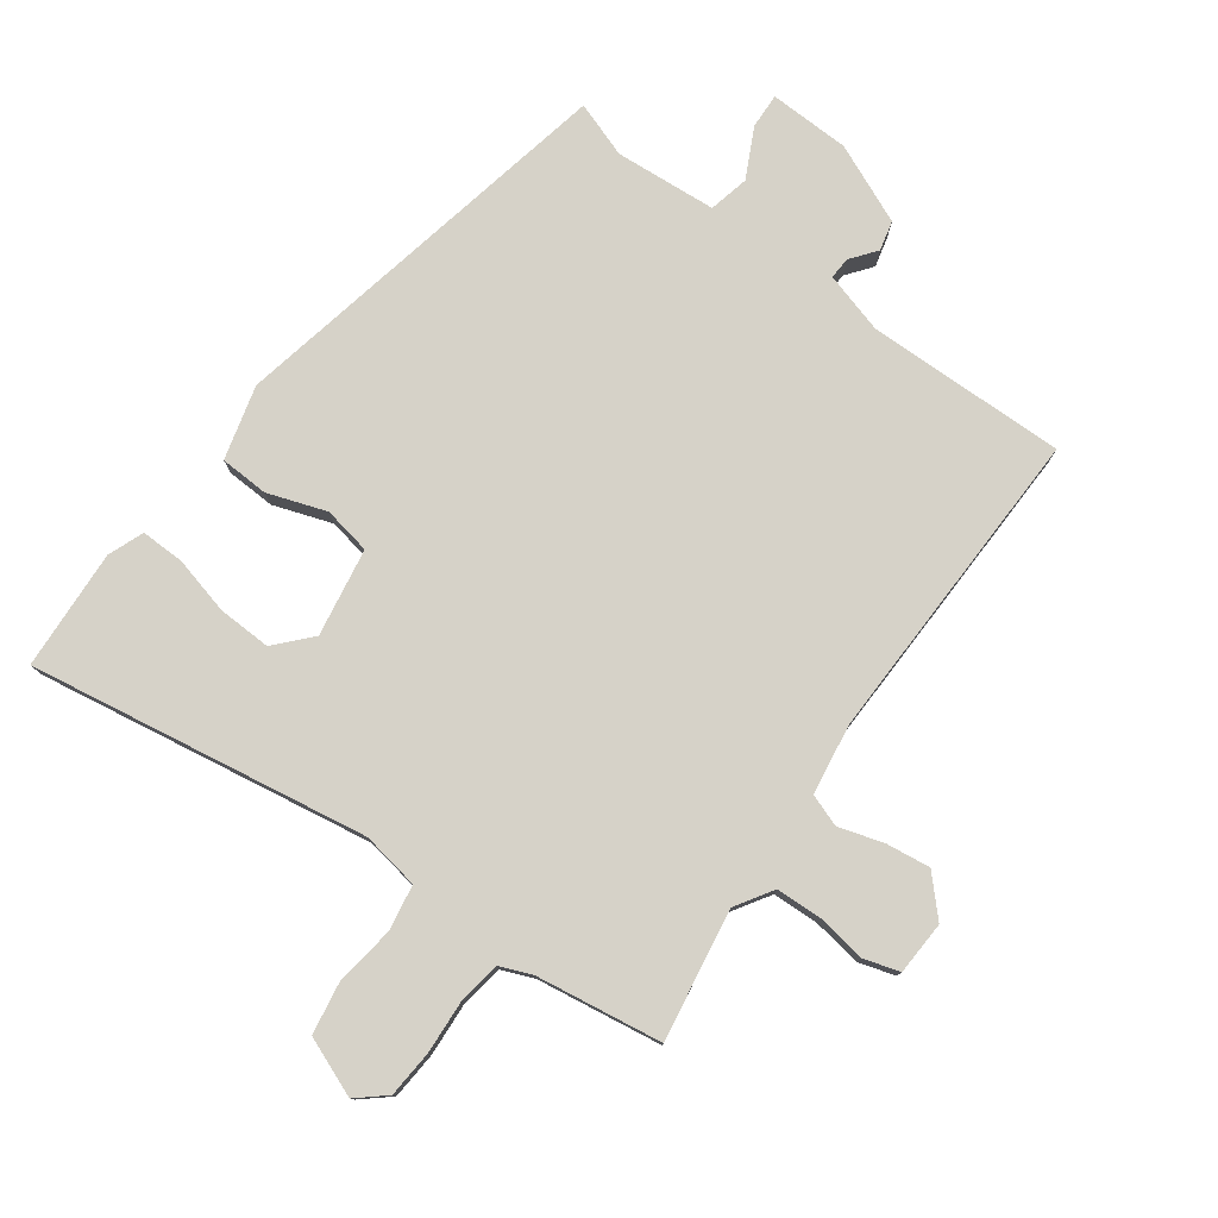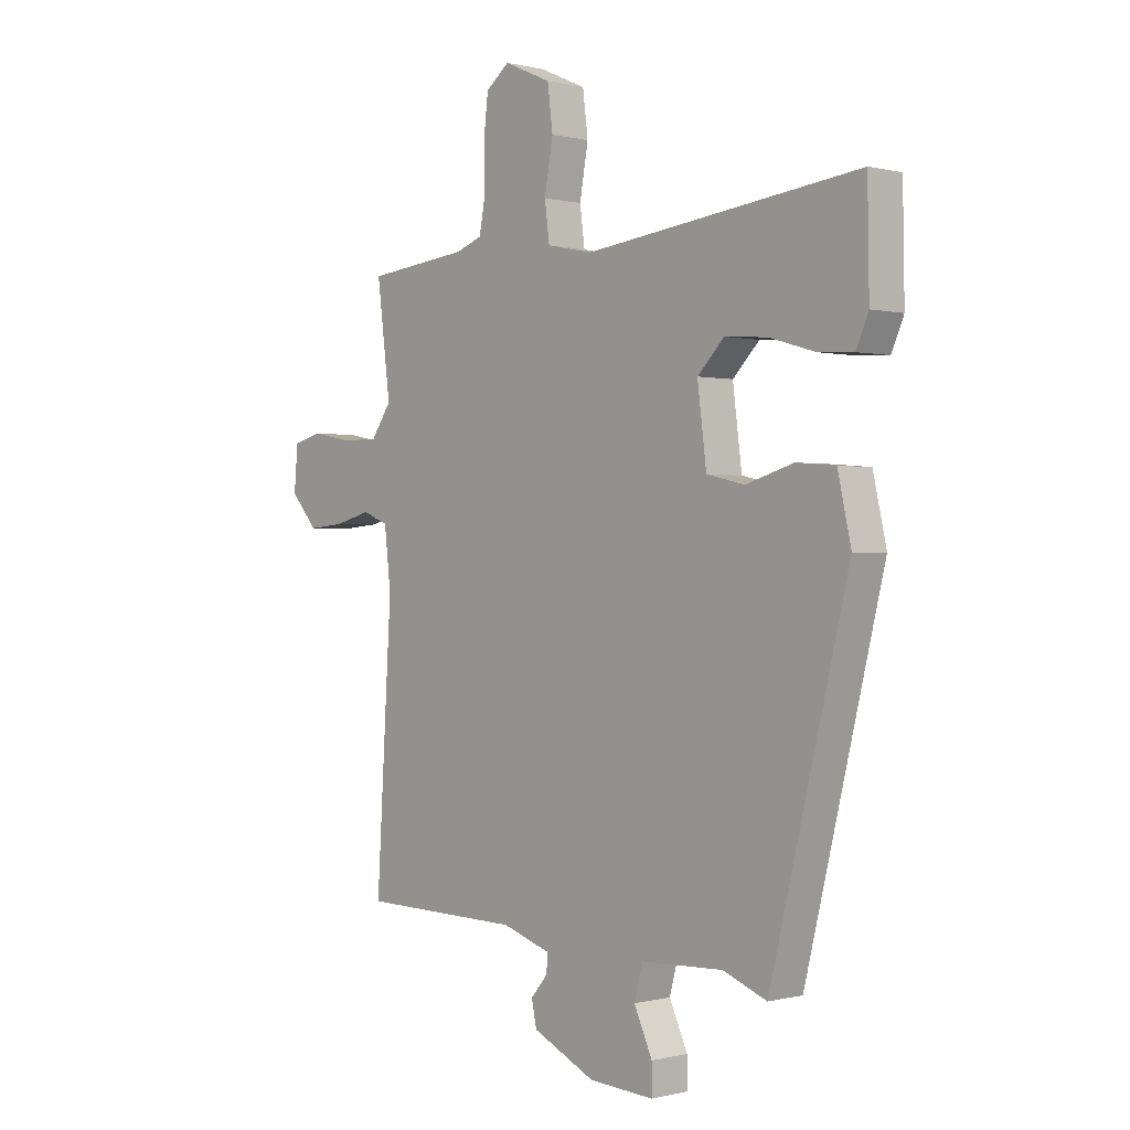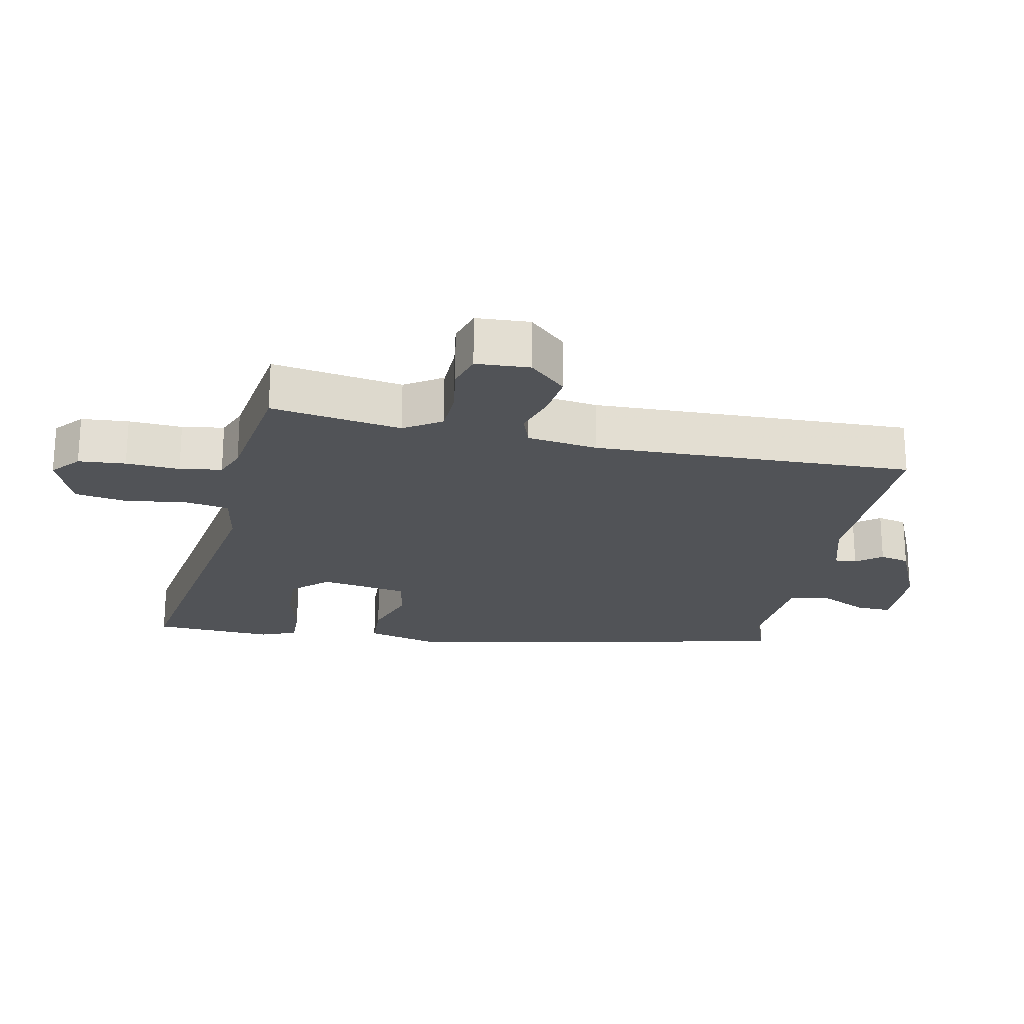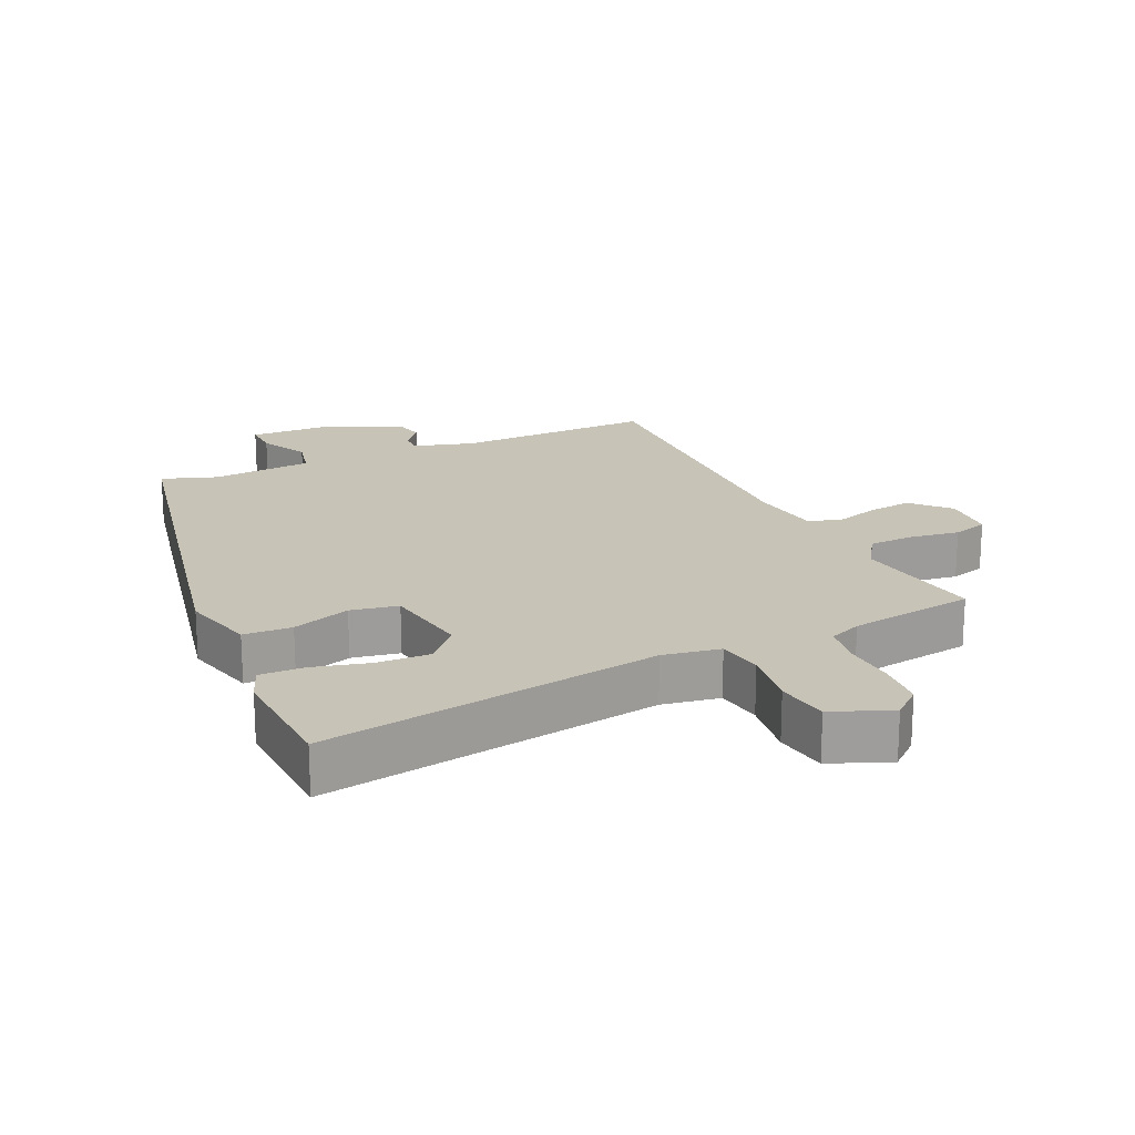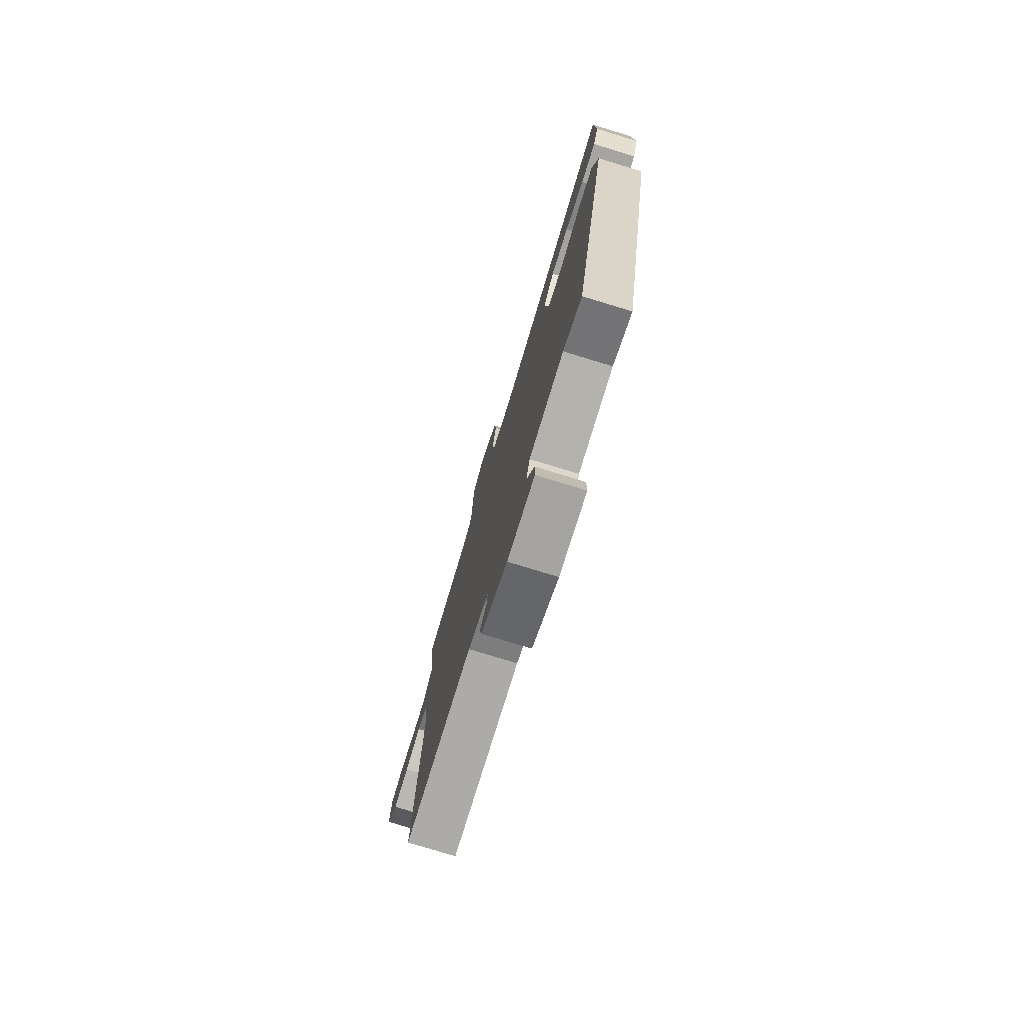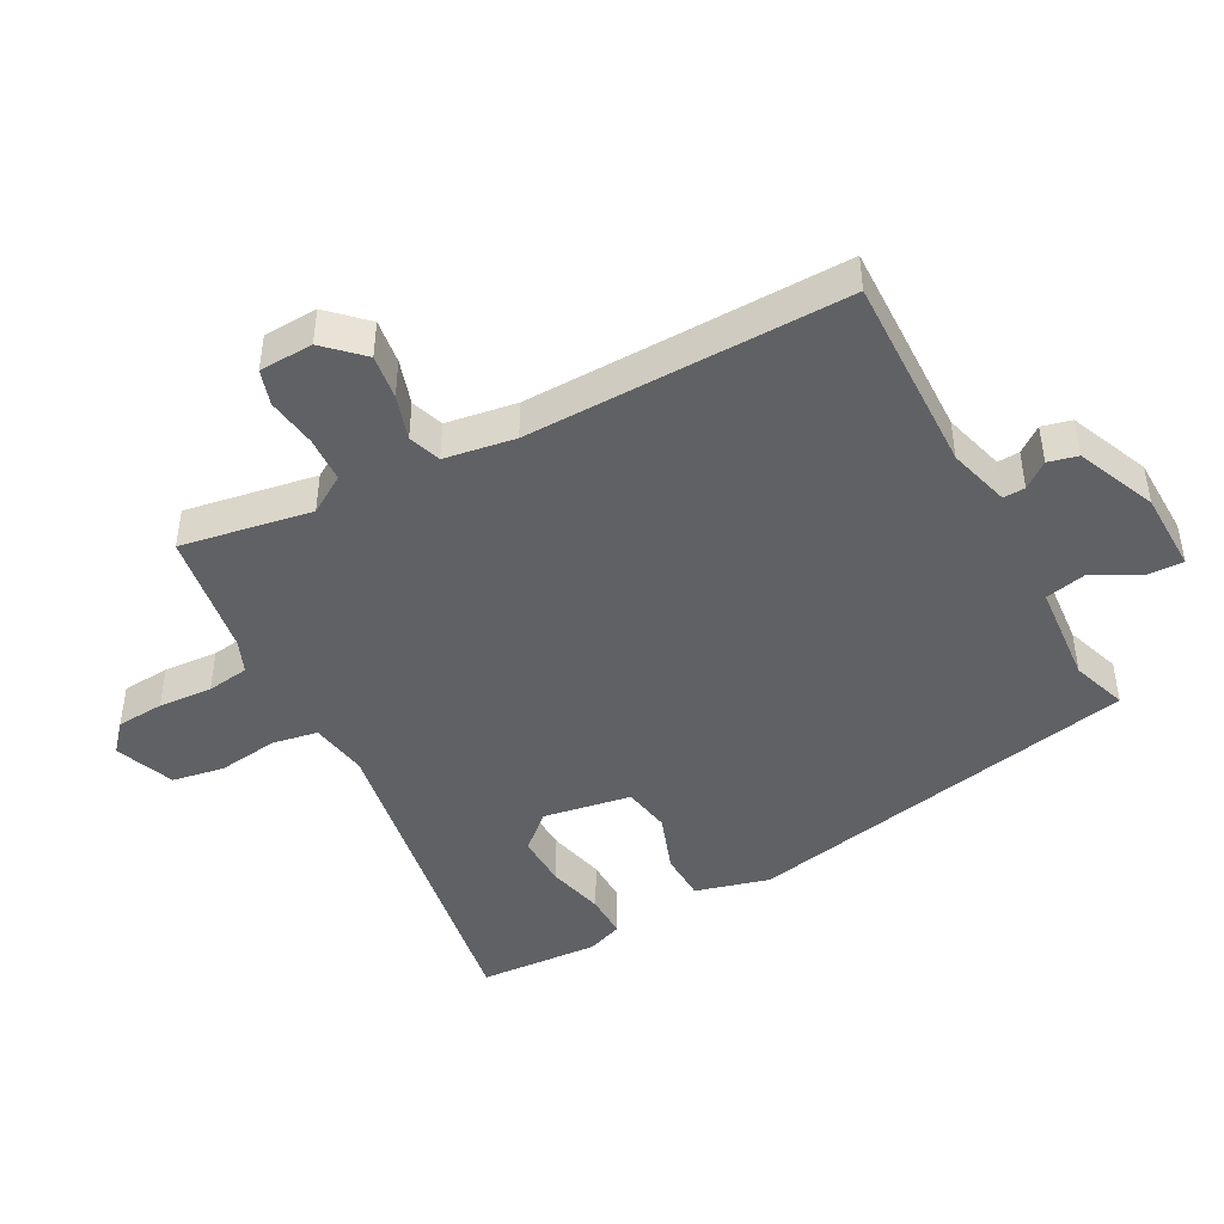
<metadata>
{"format":"obj","ext":"obj","renderer":"f3d","projection":"perspective","resolution":1024,"background":"white","views":[{"elev":78.4,"azim":33.9,"up":"+Y"},{"elev":-0.0,"azim":-132.9,"up":"+Z"},{"elev":-22.0,"azim":76.6,"up":"+Y"},{"elev":19.7,"azim":-26.8,"up":"+Y"},{"elev":-77.3,"azim":-107.0,"up":"+Z"},{"elev":-45.4,"azim":115.7,"up":"+Y"}]}
</metadata>
<code>
v -0.49 0.07 0.558
v 0.023 0.07 0.495
v 0.109 0.07 0.513
v 0.118 0.07 0.582
v 0.102 0.07 0.672
v 0.112 0.07 0.751
v 0.2 0.07 0.79
v 0.244 0.07 0.755
v 0.252 0.07 0.684
v 0.25 0.07 0.603
v 0.262 0.07 0.54
v 0.311 0.07 0.522
v 0.502 0.07 0.501
v 0.477 0.07 0.303
v 0.515 0.07 0.248
v 0.584 0.07 0.248
v 0.658 0.07 0.262
v 0.712 0.07 0.248
v 0.719 0.07 0.167
v 0.669 0.07 0.11
v 0.602 0.07 0.116
v 0.534 0.07 0.134
v 0.486 0.07 0.115
v 0.474 0.07 0.008
v 0.503 0.07 -0.473
v 0.203 0.07 -0.479
v 0.112 0.07 -0.509
v 0.115 0.07 -0.542
v 0.146 0.07 -0.579
v 0.137 0.07 -0.624
v 0.02 0.07 -0.68
v -0.101 0.07 -0.688
v -0.101 0.07 -0.635
v -0.067 0.07 -0.56
v -0.083 0.07 -0.5
v -0.236 0.07 -0.494
v -0.318 0.07 -0.526
v -0.464 0.07 0.067
v -0.439 0.07 0.179
v -0.366 0.07 0.185
v -0.277 0.07 0.158
v -0.206 0.07 0.174
v -0.189 0.07 0.307
v -0.239 0.07 0.358
v -0.319 0.07 0.352
v -0.404 0.07 0.327
v -0.47 0.07 0.323
v -0.493 0.07 0.376
v -0.49 0 0.558
v 0.023 0 0.495
v 0.109 0 0.513
v 0.118 0 0.582
v 0.102 0 0.672
v 0.112 0 0.751
v 0.2 0 0.79
v 0.244 0 0.755
v 0.252 0 0.684
v 0.25 0 0.603
v 0.262 0 0.54
v 0.311 0 0.522
v 0.502 0 0.501
v 0.477 0 0.303
v 0.515 0 0.248
v 0.584 0 0.248
v 0.658 0 0.262
v 0.712 0 0.248
v 0.719 0 0.167
v 0.669 0 0.11
v 0.602 0 0.116
v 0.534 0 0.134
v 0.486 0 0.115
v 0.474 0 0.008
v 0.503 0 -0.473
v 0.203 0 -0.479
v 0.112 0 -0.509
v 0.115 0 -0.542
v 0.146 0 -0.579
v 0.137 0 -0.624
v 0.02 0 -0.68
v -0.101 0 -0.688
v -0.101 0 -0.635
v -0.067 0 -0.56
v -0.083 0 -0.5
v -0.236 0 -0.494
v -0.318 0 -0.526
v -0.464 0 0.067
v -0.439 0 0.179
v -0.366 0 0.185
v -0.277 0 0.158
v -0.206 0 0.174
v -0.189 0 0.307
v -0.239 0 0.358
v -0.319 0 0.352
v -0.404 0 0.327
v -0.47 0 0.323
v -0.493 0 0.376
f 48 1 2
f 47 48 2
f 46 47 2
f 45 46 2
f 44 45 2 3
f 43 44 3
f 42 43 3
f 39 40 41
f 38 39 41
f 37 38 41
f 36 37 41
f 35 36 41 42
f 34 35 42 3
f 32 33 34
f 31 32 34
f 30 31 34
f 29 30 34
f 28 29 34
f 27 28 34
f 26 27 34 3
f 26 3 4
f 25 26 4
f 24 25 4
f 20 21 22
f 19 20 22
f 18 19 22
f 17 18 22
f 16 17 22
f 15 16 22 23
f 14 15 23
f 12 13 14
f 23 24 4
f 14 23 4
f 12 14 4
f 11 12 4
f 8 9 10
f 7 8 10
f 7 10 11
f 6 7 11
f 5 6 11
f 4 5 11
f 50 49 96
f 50 96 95
f 50 95 94
f 50 94 93
f 51 50 93 92
f 51 92 91
f 51 91 90
f 89 88 87
f 89 87 86
f 89 86 85
f 89 85 84
f 90 89 84 83
f 51 90 83 82
f 82 81 80
f 82 80 79
f 82 79 78
f 82 78 77
f 82 77 76
f 82 76 75
f 51 82 75 74
f 52 51 74
f 52 74 73
f 52 73 72
f 70 69 68
f 70 68 67
f 70 67 66
f 70 66 65
f 70 65 64
f 71 70 64 63
f 71 63 62
f 62 61 60
f 52 72 71
f 52 71 62
f 52 62 60
f 52 60 59
f 58 57 56
f 58 56 55
f 59 58 55
f 59 55 54
f 59 54 53
f 59 53 52
f 1 49 50 2
f 2 50 51 3
f 3 51 52 4
f 4 52 53 5
f 5 53 54 6
f 6 54 55 7
f 7 55 56 8
f 8 56 57 9
f 9 57 58 10
f 10 58 59 11
f 11 59 60 12
f 12 60 61 13
f 13 61 62 14
f 14 62 63 15
f 15 63 64 16
f 16 64 65 17
f 17 65 66 18
f 18 66 67 19
f 19 67 68 20
f 20 68 69 21
f 21 69 70 22
f 22 70 71 23
f 23 71 72 24
f 24 72 73 25
f 25 73 74 26
f 26 74 75 27
f 27 75 76 28
f 28 76 77 29
f 29 77 78 30
f 30 78 79 31
f 31 79 80 32
f 32 80 81 33
f 33 81 82 34
f 34 82 83 35
f 35 83 84 36
f 36 84 85 37
f 37 85 86 38
f 38 86 87 39
f 39 87 88 40
f 40 88 89 41
f 41 89 90 42
f 42 90 91 43
f 43 91 92 44
f 44 92 93 45
f 45 93 94 46
f 46 94 95 47
f 47 95 96 48
f 48 96 49 1

</code>
